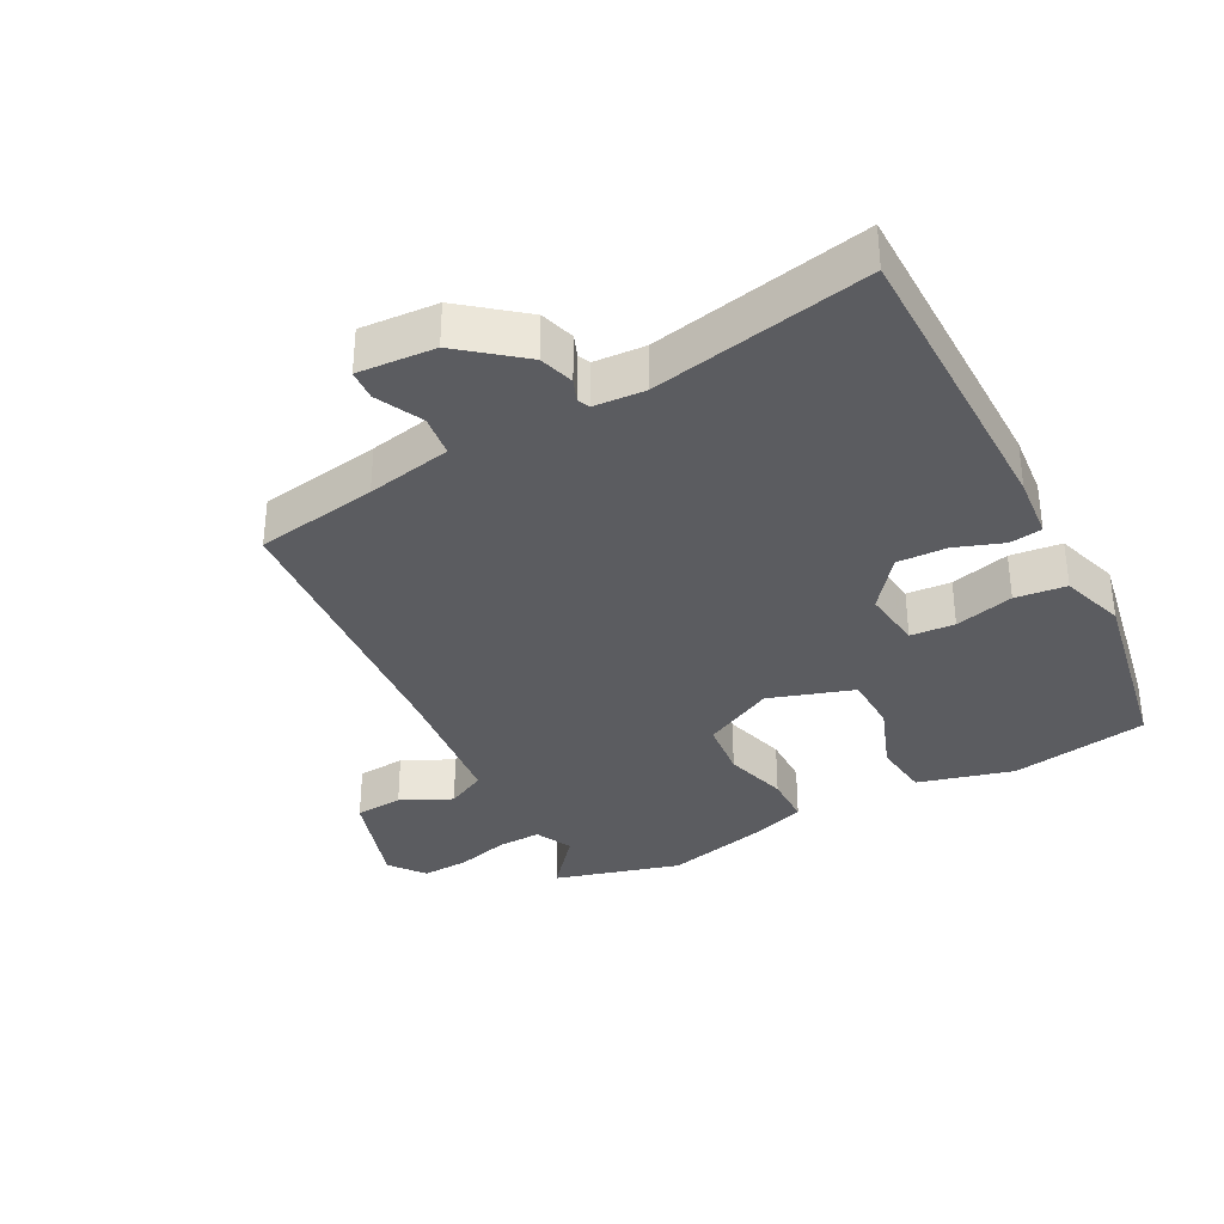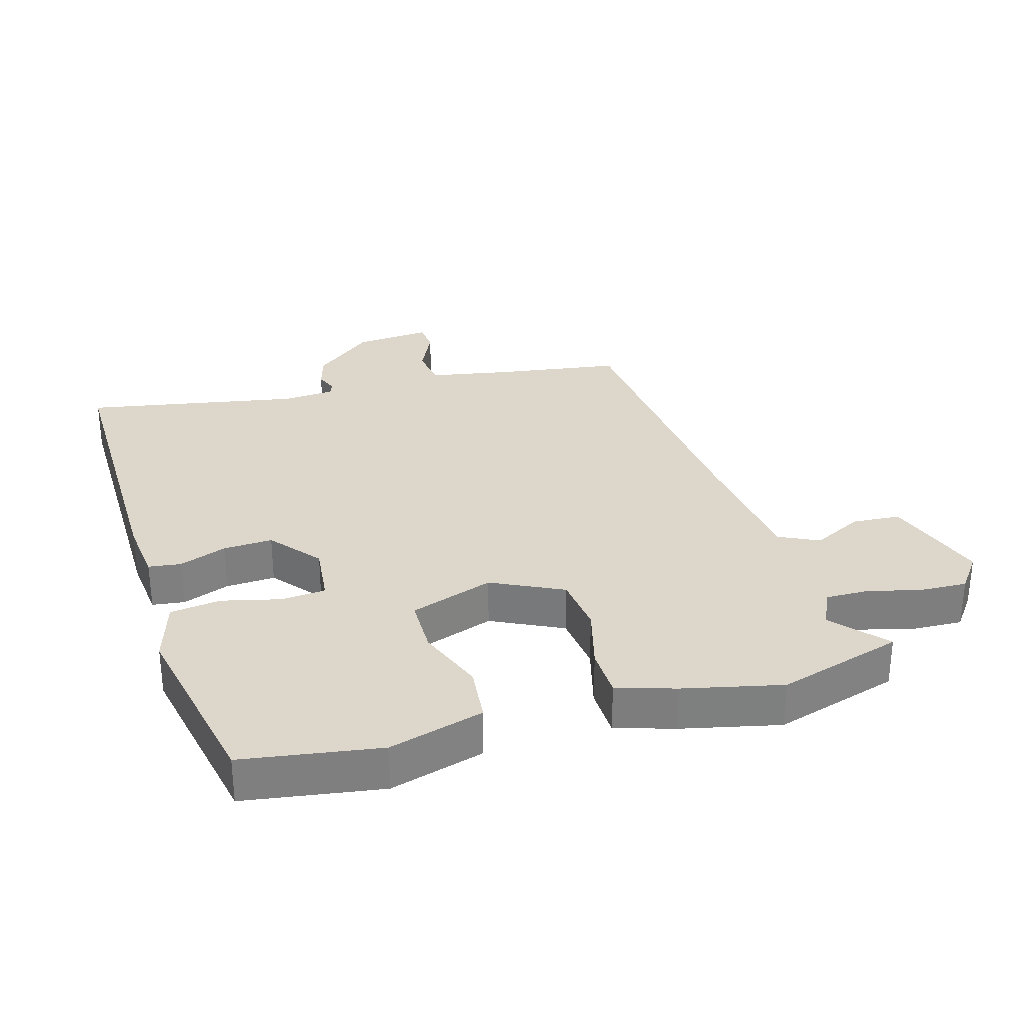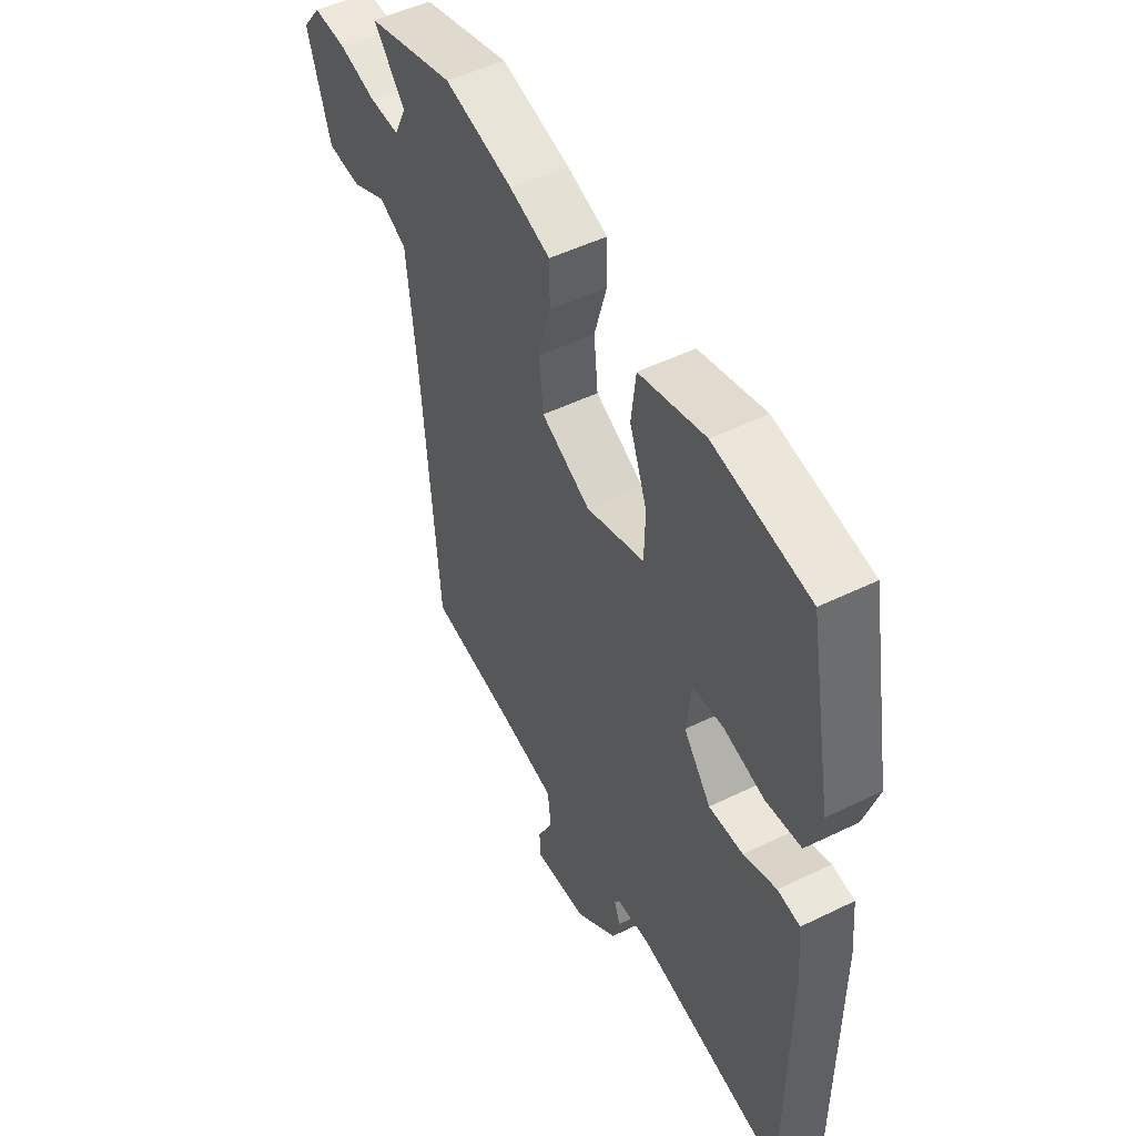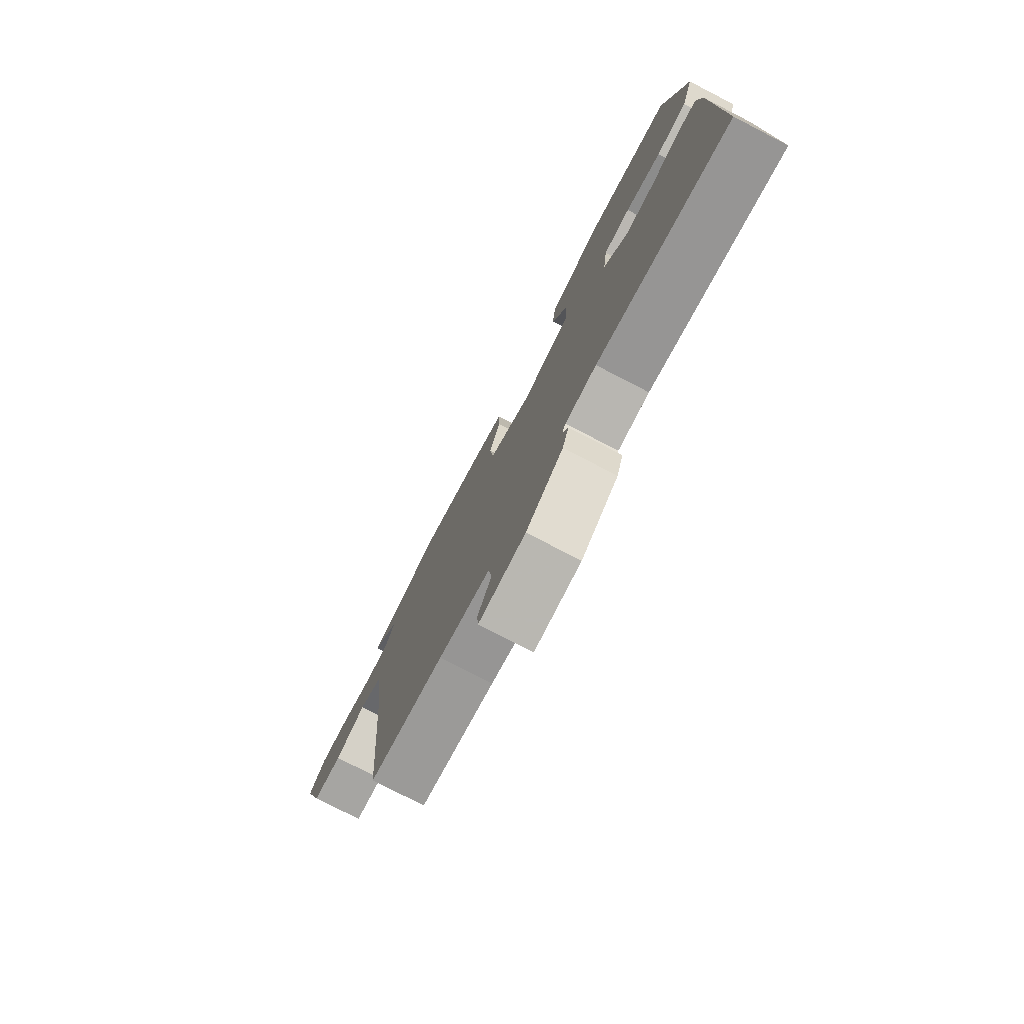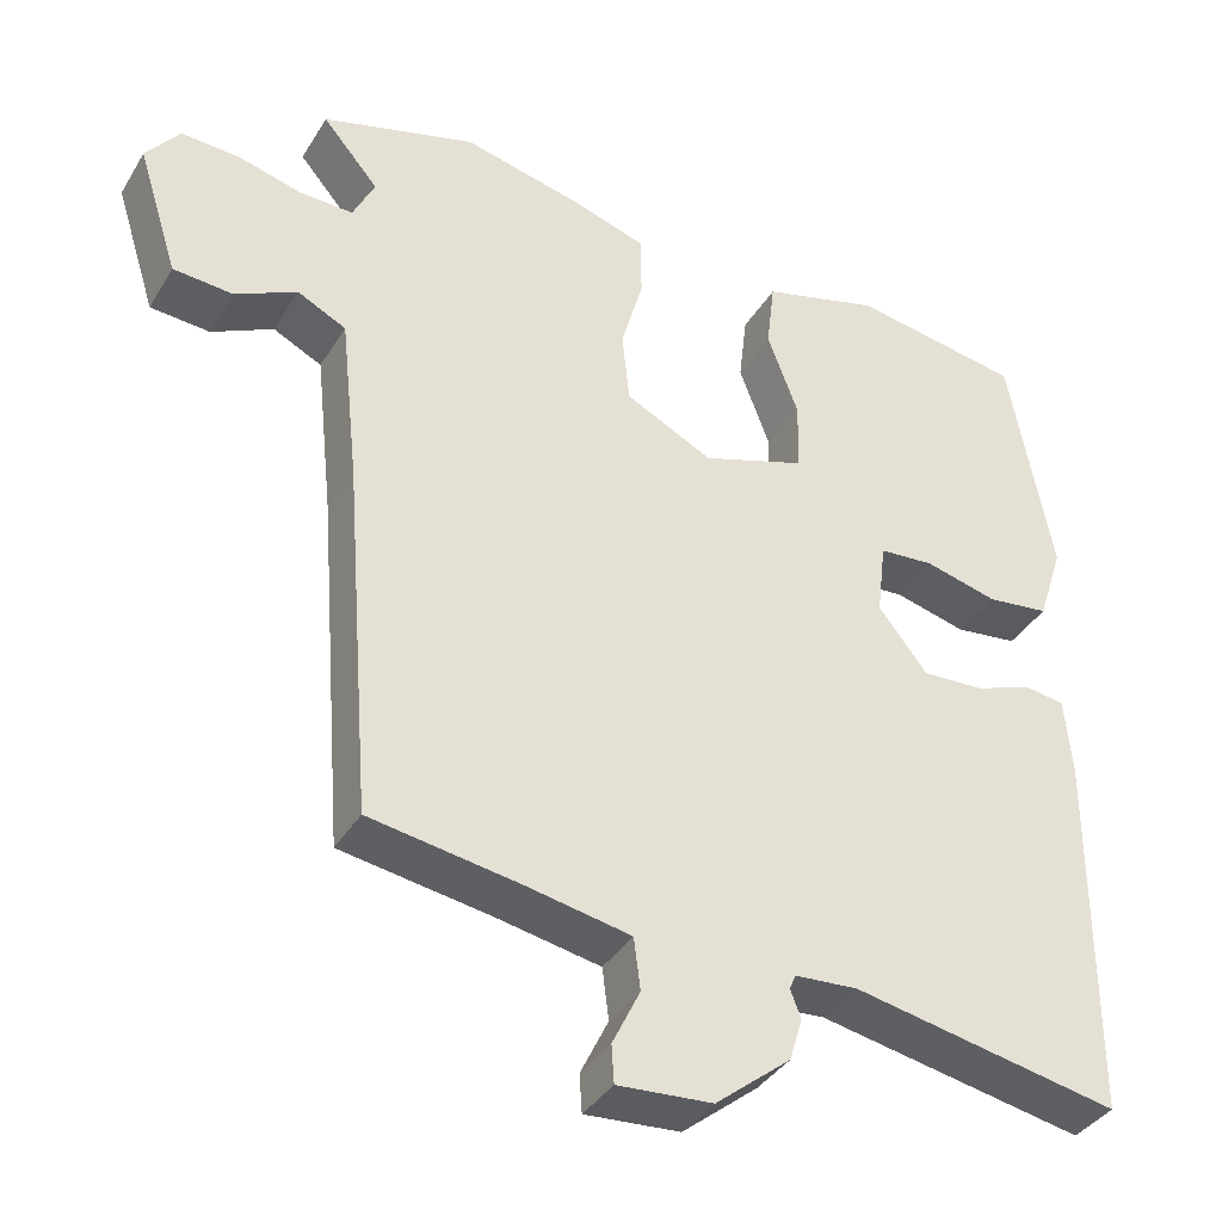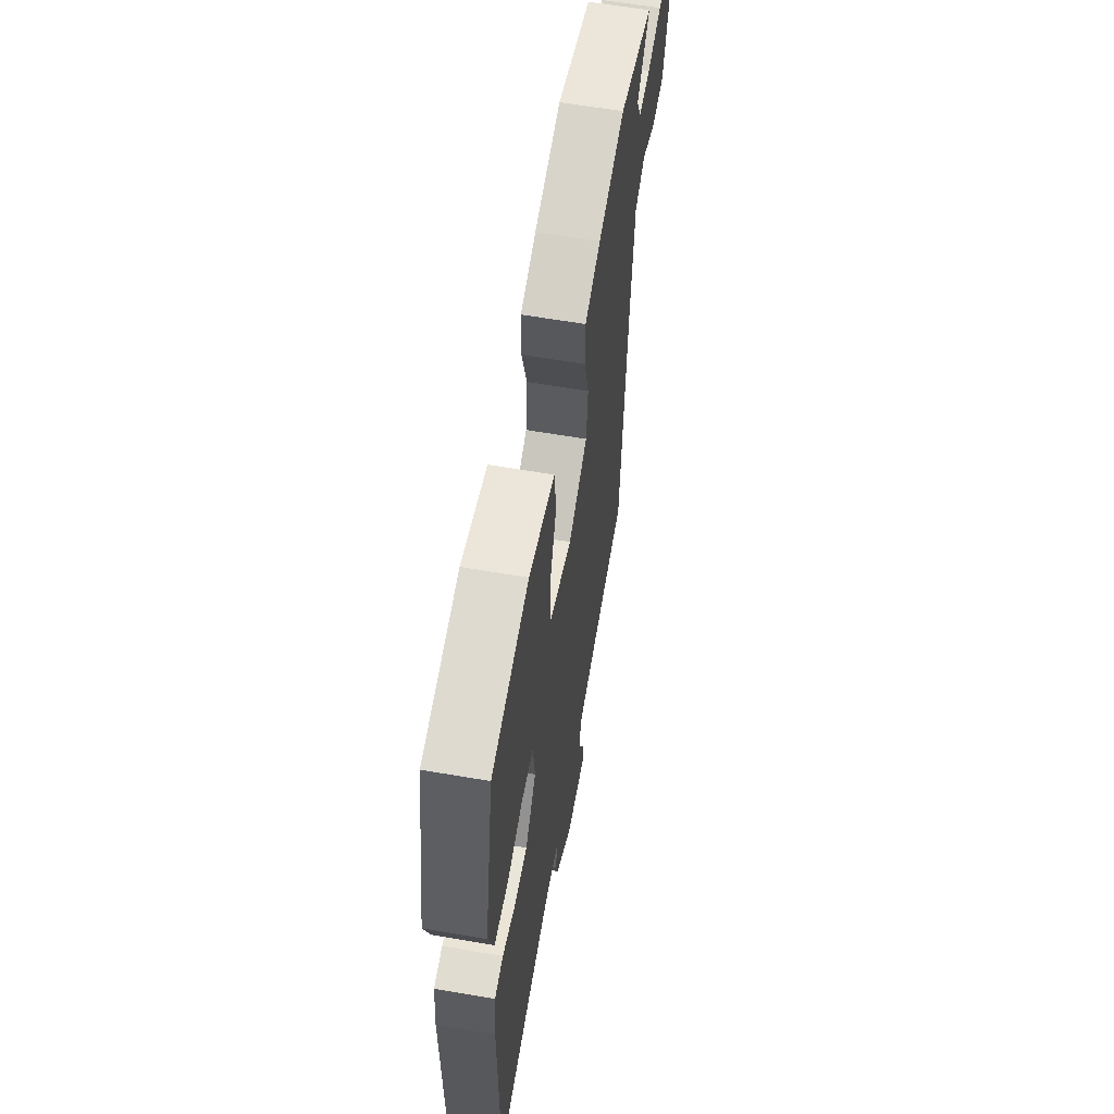
<metadata>
{"format":"obj","ext":"obj","renderer":"f3d","projection":"perspective","resolution":1024,"background":"white","views":[{"elev":-34.7,"azim":-152.0,"up":"+Y"},{"elev":30.7,"azim":-17.0,"up":"+Y"},{"elev":50.5,"azim":-118.1,"up":"+Z"},{"elev":-78.2,"azim":-117.3,"up":"+Z"},{"elev":-37.4,"azim":152.1,"up":"+Z"},{"elev":60.9,"azim":-80.0,"up":"+Z"}]}
</metadata>
<code>
v 0.329 0.07 0.549
v 0.519 0.07 0.495
v 0.45 0.07 0.414
v 0.477 0.07 0.358
v 0.542 0.07 0.36
v 0.621 0.07 0.381
v 0.693 0.07 0.385
v 0.734 0.07 0.332
v 0.684 0.07 0.174
v 0.611 0.07 0.168
v 0.535 0.07 0.205
v 0.475 0.07 0.175
v 0.453 0.07 -0.031
v 0.419 0.07 -0.468
v 0.235 0.07 -0.498
v 0.107 0.07 -0.523
v 0.099 0.07 -0.586
v 0.133 0.07 -0.656
v 0.13 0.07 -0.702
v 0.014 0.07 -0.694
v -0.078 0.07 -0.62
v -0.094 0.07 -0.568
v -0.081 0.07 -0.534
v -0.089 0.07 -0.516
v -0.166 0.07 -0.511
v -0.492 0.07 -0.575
v -0.494 0.07 -0.121
v -0.485 0.07 -0.026
v -0.436 0.07 -0.019
v -0.364 0.07 -0.045
v -0.289 0.07 -0.048
v -0.229 0.07 0.028
v -0.24 0.07 0.119
v -0.307 0.07 0.124
v -0.396 0.07 0.101
v -0.473 0.07 0.11
v -0.504 0.07 0.207
v -0.451 0.07 0.491
v -0.243 0.07 0.526
v -0.099 0.07 0.487
v -0.089 0.07 0.401
v -0.127 0.07 0.299
v -0.125 0.07 0.212
v 0.002 0.07 0.17
v 0.109 0.07 0.224
v 0.118 0.07 0.312
v 0.091 0.07 0.408
v 0.092 0.07 0.484
v 0.18 0.07 0.513
v 0.329 0 0.549
v 0.519 0 0.495
v 0.45 0 0.414
v 0.477 0 0.358
v 0.542 0 0.36
v 0.621 0 0.381
v 0.693 0 0.385
v 0.734 0 0.332
v 0.684 0 0.174
v 0.611 0 0.168
v 0.535 0 0.205
v 0.475 0 0.175
v 0.453 0 -0.031
v 0.419 0 -0.468
v 0.235 0 -0.498
v 0.107 0 -0.523
v 0.099 0 -0.586
v 0.133 0 -0.656
v 0.13 0 -0.702
v 0.014 0 -0.694
v -0.078 0 -0.62
v -0.094 0 -0.568
v -0.081 0 -0.534
v -0.089 0 -0.516
v -0.166 0 -0.511
v -0.492 0 -0.575
v -0.494 0 -0.121
v -0.485 0 -0.026
v -0.436 0 -0.019
v -0.364 0 -0.045
v -0.289 0 -0.048
v -0.229 0 0.028
v -0.24 0 0.119
v -0.307 0 0.124
v -0.396 0 0.101
v -0.473 0 0.11
v -0.504 0 0.207
v -0.451 0 0.491
v -0.243 0 0.526
v -0.099 0 0.487
v -0.089 0 0.401
v -0.127 0 0.299
v -0.125 0 0.212
v 0.002 0 0.17
v 0.109 0 0.224
v 0.118 0 0.312
v 0.091 0 0.408
v 0.092 0 0.484
v 0.18 0 0.513
f 1 2 3
f 49 1 3
f 48 49 3
f 47 48 3
f 46 47 3
f 45 46 3 4
f 44 45 4 5
f 40 41 42
f 39 40 42
f 38 39 42
f 37 38 42
f 36 37 42
f 35 36 42
f 34 35 42
f 33 34 42 43
f 32 33 43 44
f 28 29 30
f 27 28 30
f 26 27 30
f 25 26 30
f 24 25 30 31
f 44 5 6
f 32 44 6
f 31 32 6
f 24 31 6
f 23 24 6
f 21 22 23
f 20 21 23
f 19 20 23
f 18 19 23
f 17 18 23
f 13 14 15
f 12 13 15 16
f 9 10 11
f 8 9 11
f 7 8 11
f 6 7 11
f 6 11 12
f 23 6 12
f 16 17 23
f 12 16 23
f 52 51 50
f 52 50 98
f 52 98 97
f 52 97 96
f 52 96 95
f 53 52 95 94
f 54 53 94 93
f 91 90 89
f 91 89 88
f 91 88 87
f 91 87 86
f 91 86 85
f 91 85 84
f 91 84 83
f 92 91 83 82
f 93 92 82 81
f 79 78 77
f 79 77 76
f 79 76 75
f 79 75 74
f 80 79 74 73
f 55 54 93
f 55 93 81
f 55 81 80
f 55 80 73
f 55 73 72
f 72 71 70
f 72 70 69
f 72 69 68
f 72 68 67
f 72 67 66
f 64 63 62
f 65 64 62 61
f 60 59 58
f 60 58 57
f 60 57 56
f 60 56 55
f 61 60 55
f 61 55 72
f 72 66 65
f 72 65 61
f 1 50 51 2
f 2 51 52 3
f 3 52 53 4
f 4 53 54 5
f 5 54 55 6
f 6 55 56 7
f 7 56 57 8
f 8 57 58 9
f 9 58 59 10
f 10 59 60 11
f 11 60 61 12
f 12 61 62 13
f 13 62 63 14
f 14 63 64 15
f 15 64 65 16
f 16 65 66 17
f 17 66 67 18
f 18 67 68 19
f 19 68 69 20
f 20 69 70 21
f 21 70 71 22
f 22 71 72 23
f 23 72 73 24
f 24 73 74 25
f 25 74 75 26
f 26 75 76 27
f 27 76 77 28
f 28 77 78 29
f 29 78 79 30
f 30 79 80 31
f 31 80 81 32
f 32 81 82 33
f 33 82 83 34
f 34 83 84 35
f 35 84 85 36
f 36 85 86 37
f 37 86 87 38
f 38 87 88 39
f 39 88 89 40
f 40 89 90 41
f 41 90 91 42
f 42 91 92 43
f 43 92 93 44
f 44 93 94 45
f 45 94 95 46
f 46 95 96 47
f 47 96 97 48
f 48 97 98 49
f 49 98 50 1

</code>
